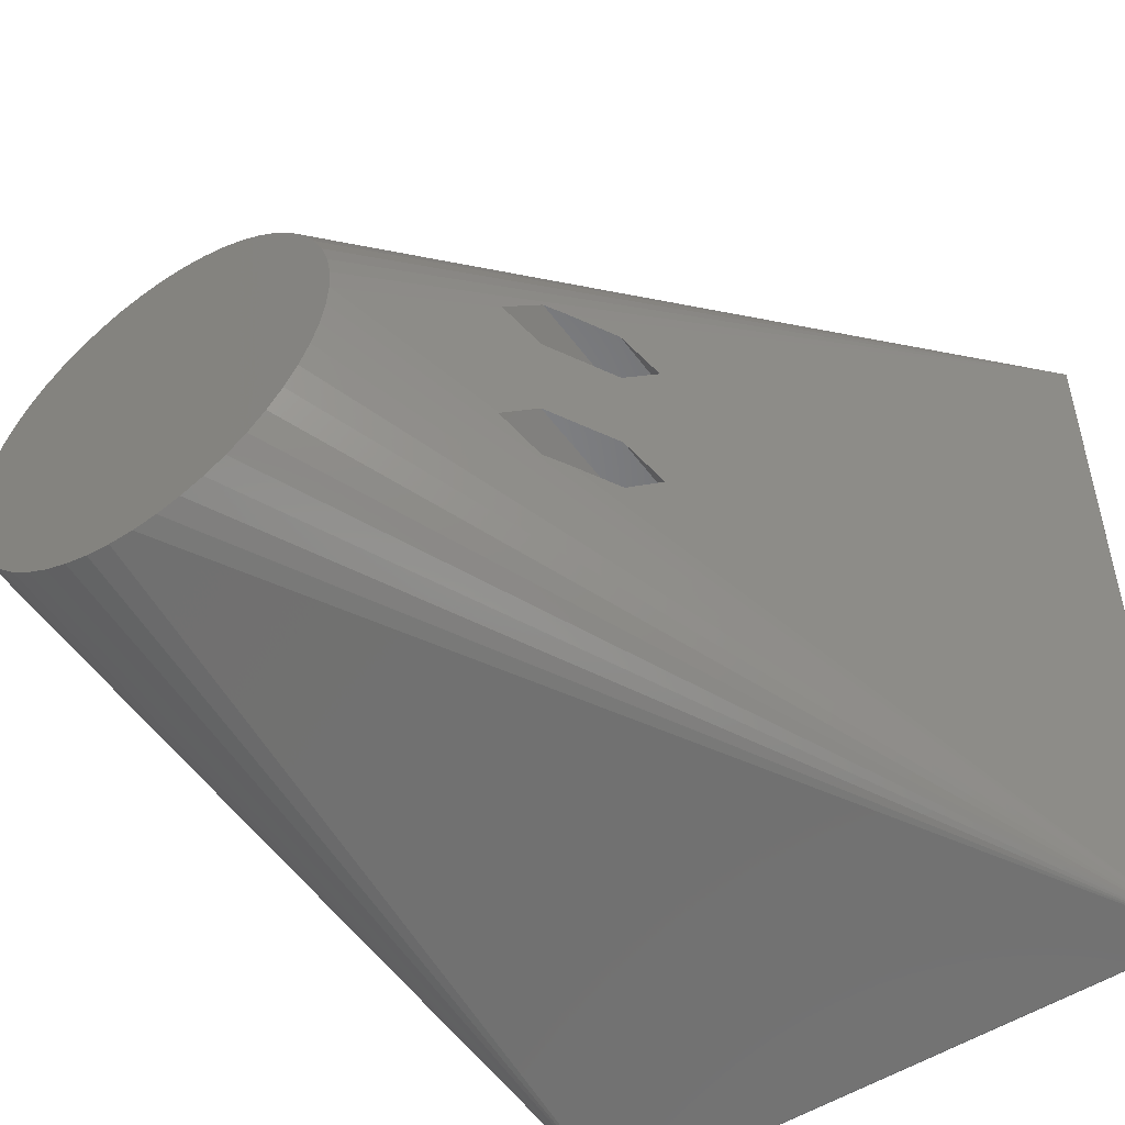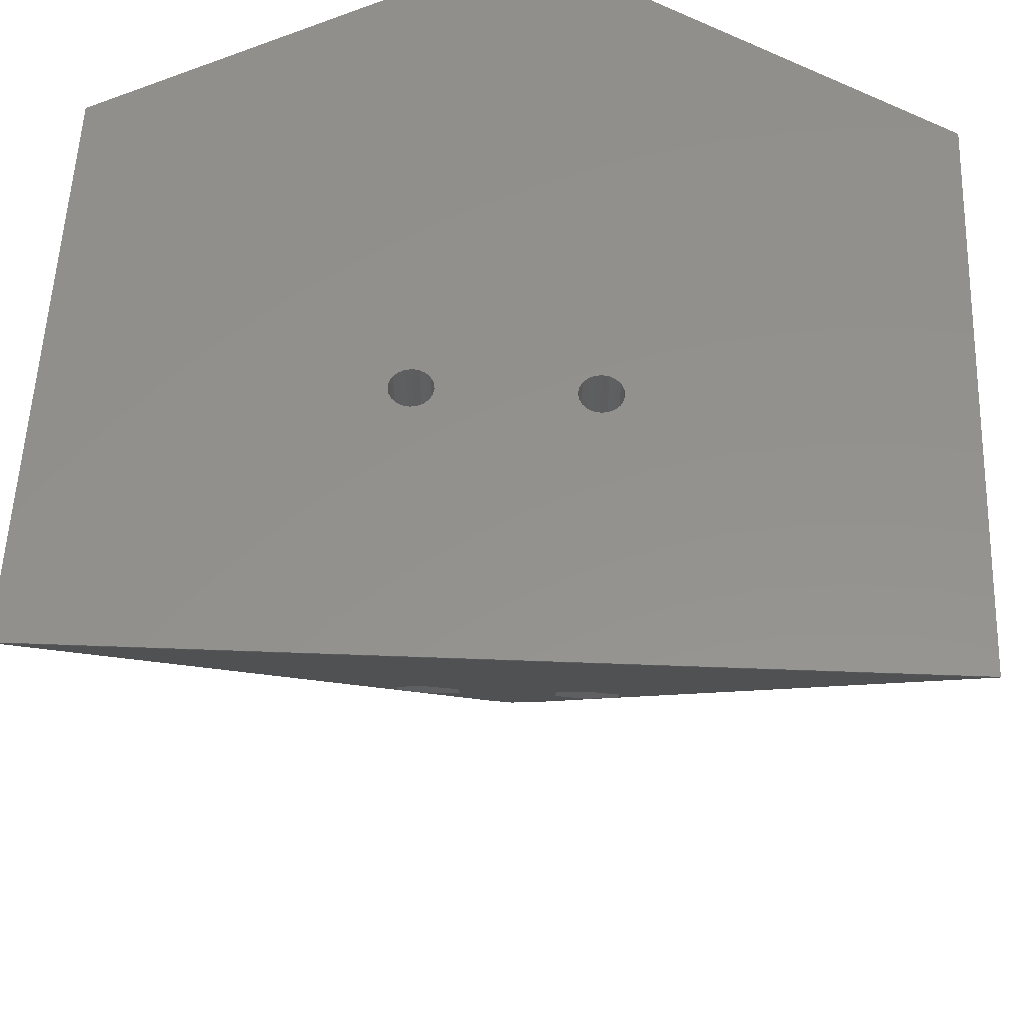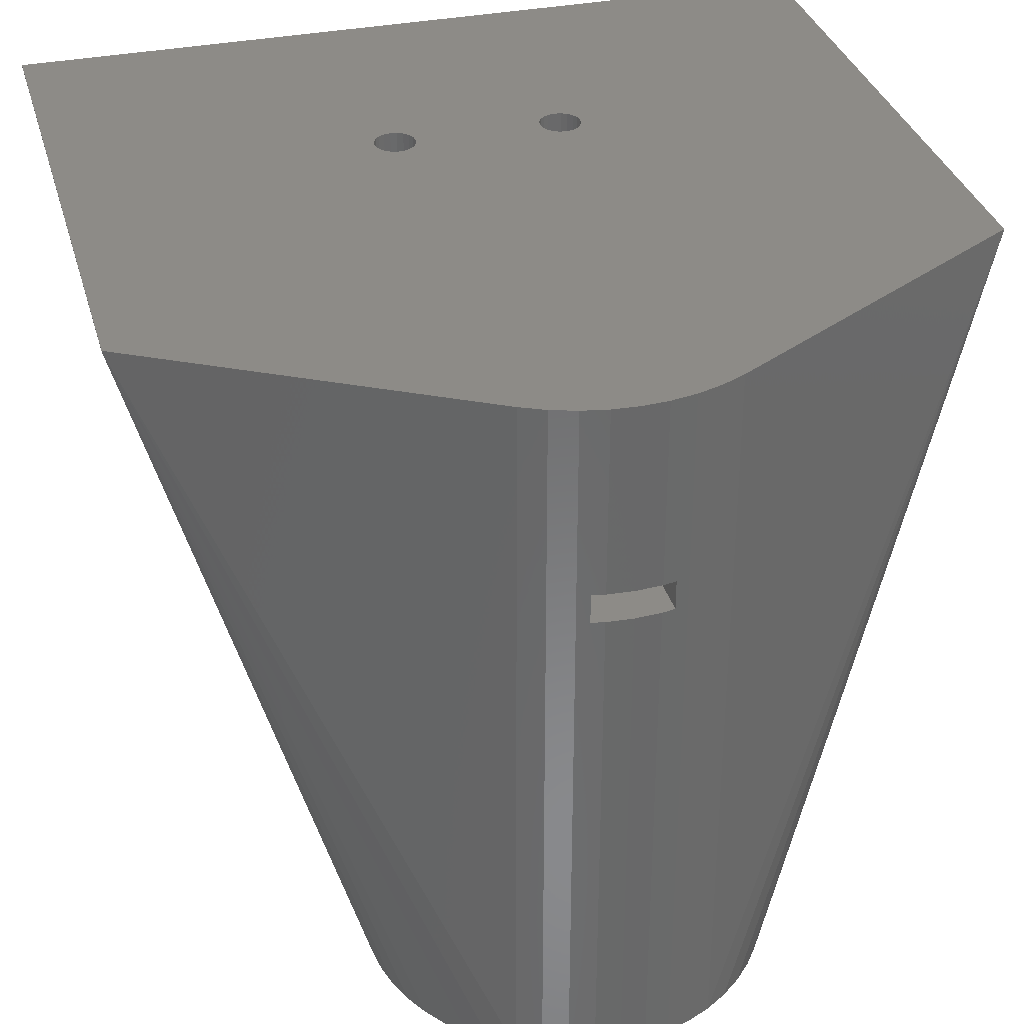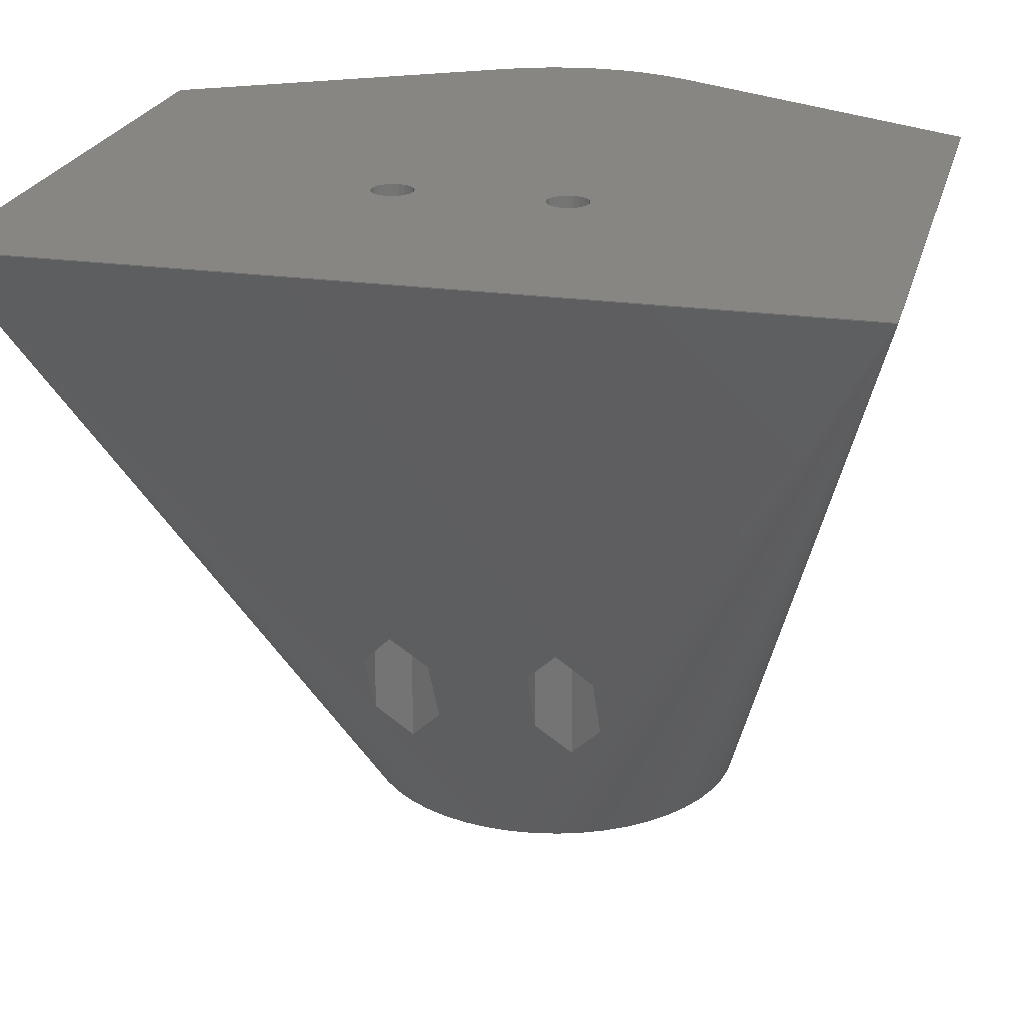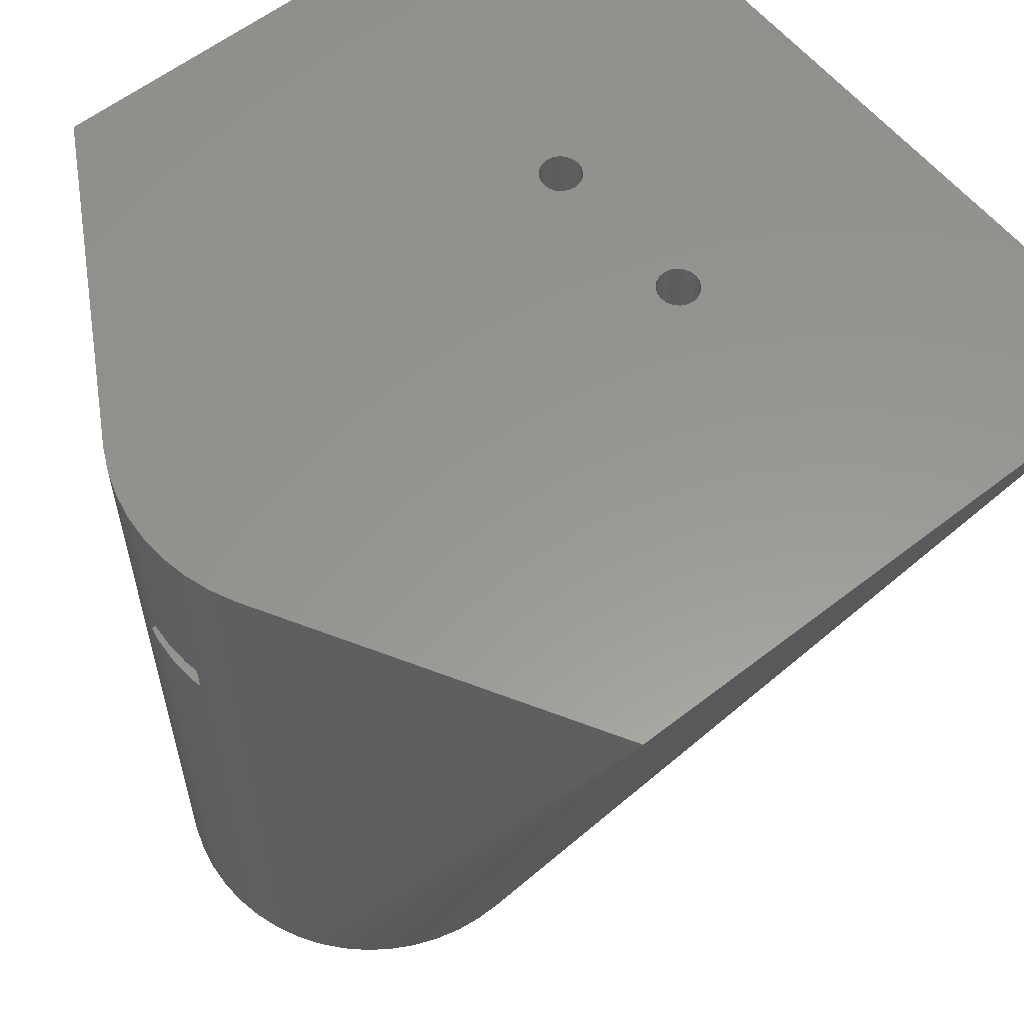
<metadata>
{"format":"stl","ext":"stl","renderer":"f3d","projection":"perspective","resolution":1024,"background":"white","views":[{"elev":-51.6,"azim":-145.1,"up":"+Y"},{"elev":55.3,"azim":-87.7,"up":"+Z"},{"elev":34.2,"azim":74.7,"up":"+Z"},{"elev":22.8,"azim":-76.2,"up":"+Z"},{"elev":58.6,"azim":141.2,"up":"+Z"}]}
</metadata>
<code>
# stl→obj: 233 verts, 470 faces
v -1.4 -22.26 -80
v -1.4 22.26 -80
v 1.4 22.26 -80
v 1.4 -22.26 -80
v 0 -45 -0.1
v 0 45 -0.1
v -11.95 -18.83 -80
v -11.95 18.83 -80
v -9.495 20.18 -80
v -9.495 -20.18 -80
v -14.21 -17.18 -80
v -14.21 17.18 -80
v -16.26 -15.27 -80
v -16.26 15.27 -80
v -18.04 -13.11 -80
v -18.04 13.11 -80
v -19.54 -10.74 -80
v -19.54 10.74 -80
v -2.75 0 -23.5
v 21.86 -4.2 -23.5
v 22.12 -2.795 -23.5
v 22.3 0 -23.5
v 22.12 2.795 -23.5
v 21.86 4.2 -23.5
v -2.86 -0.6953 -23.5
v -2.86 -0.6953 -43.5
v -2.75 0 -43.5
v -2.86 0.6953 -43.5
v -2.86 0.6953 -23.5
v -20.73 -8.209 -80
v -20.73 8.209 -80
v -21.6 -5.546 -80
v -21.6 5.546 -80
v -22.12 -2.795 -80
v -22.12 2.795 -80
v -22.3 0 -80
v -3.18 -1.323 -23.5
v -3.18 -1.323 -43.5
v -3.18 1.323 -43.5
v -3.18 1.323 -23.5
v -3.677 -1.82 -43.5
v -3.677 1.82 -43.5
v -3.677 -1.82 -23.5
v -3.677 1.82 -23.5
v -30.85 -9.012 -64
v -30.8 -9.1 -64.08
v -30.8 -9.1 -18.5
v -30.85 9.012 -64
v -30.8 9.1 -18.5
v -30.8 9.1 -64.08
v -32.86 -8.405 -18.5
v -32.75 -9.1 -18.5
v -32.86 -8.405 0
v -32.75 -9.1 0
v 19.54 -10.74 0
v -32.86 8.405 0
v -32.86 -9.795 -18.5
v -32.86 -9.795 0
v 0 -45 0
v -32.86 8.405 -18.5
v -32.75 9.1 -18.5
v -32.75 9.1 0
v 19.54 10.74 0
v -32.86 9.795 -18.5
v -32.86 9.795 0
v 0 45 0
v -32.9 -12.74 -59.99
v -32.9 -12.74 -18.5
v -32.9 -5.463 -60.17
v -32.9 -5.463 -18.5
v -32.9 5.463 -60.17
v -32.9 12.74 -59.99
v -32.9 12.74 -18.5
v -32.9 5.463 -18.5
v -33.18 -10.42 -18.5
v -33.18 -10.42 0
v -33.18 -7.777 -18.5
v -33.18 -7.777 0
v -33.18 7.777 0
v -33.18 10.42 -18.5
v -33.18 10.42 0
v -33.18 7.777 -18.5
v -33.68 -10.92 -18.5
v -33.68 -10.92 0
v -33.68 -7.28 -18.5
v -33.68 -7.28 0
v -33.68 7.28 0
v -33.68 10.92 -18.5
v -33.68 10.92 0
v -33.68 7.28 -18.5
v -34.3 -11.24 -18.5
v -34.3 -11.24 0
v -34.3 -6.96 -18.5
v -34.3 -6.96 0
v -34.3 6.96 0
v -34.3 11.24 -18.5
v -34.3 11.24 0
v -34.3 6.96 -18.5
v -34.39 -12.74 -57.38
v -34.39 12.74 -57.38
v -35 -11.35 -18.5
v -35 -11.35 0
v -35 -6.85 -18.5
v -35 -6.85 0
v -35 6.85 0
v -35 11.35 -18.5
v -35 11.35 0
v -35 6.85 -18.5
v -35.7 -11.24 -18.5
v -35.7 -11.24 0
v -35.7 -6.96 -18.5
v -35.7 -6.96 0
v -35.7 6.96 0
v -35.7 11.24 -18.5
v -35.7 11.24 0
v -35.7 6.96 -18.5
v -36.32 -10.92 -18.5
v -36.32 -10.92 0
v -36.32 -7.28 -18.5
v -36.32 -7.28 0
v -36.32 7.28 0
v -36.32 10.92 -18.5
v -36.32 10.92 0
v -36.32 7.28 -18.5
v -36.82 -10.42 -18.5
v -36.82 -10.42 0
v -36.82 -7.777 -18.5
v -36.82 -7.777 0
v -36.82 7.777 0
v -36.82 10.42 -18.5
v -36.82 10.42 0
v -36.82 7.777 -18.5
v -37.1 -12.74 -18.5
v -37.1 -12.74 -52.31
v -37.1 -5.463 -18.5
v -37.1 -5.463 -52.31
v -37.1 5.463 -52.31
v -37.1 12.74 -18.5
v -37.1 12.74 -52.31
v -37.1 5.463 -18.5
v -37.14 -8.405 -18.5
v -37.14 -8.405 0
v -37.14 8.405 0
v -37.14 -9.795 -18.5
v -37.14 -9.795 0
v -37.14 8.405 -18.5
v -37.14 9.795 -18.5
v -37.14 9.795 0
v -37.25 -9.1 -18.5
v -37.25 -9.1 0
v -37.25 9.1 -18.5
v -37.25 9.1 0
v -39.2 -9.1 -18.5
v -39.2 -9.1 -48.38
v -39.2 9.1 -48.38
v -39.2 9.1 -18.5
v -4.179 -21.91 -80
v -4.179 21.91 -80
v -4.305 -2.14 -23.5
v -4.305 -2.14 -43.5
v -4.305 2.14 -43.5
v -4.305 2.14 -23.5
v -5 -2.25 -23.5
v -5 -2.25 -43.5
v -5 2.25 -43.5
v -5 -4.2 -20.3
v -5 4.2 -20.3
v 22.3 0 -20.3
v 21.86 -4.2 -20.3
v 22.12 -2.795 -20.3
v -5 -4.2 -23.5
v -5 2.25 -23.5
v -5 4.2 -23.5
v 21.86 4.2 -20.3
v 22.12 2.795 -20.3
v -5.695 -2.14 -23.5
v -5.695 -2.14 -43.5
v -5.695 2.14 -43.5
v -5.695 2.14 -23.5
v -6.323 -1.82 -23.5
v -6.323 -1.82 -43.5
v -6.323 1.82 -43.5
v -6.323 1.82 -23.5
v -6.82 -1.323 -43.5
v -6.82 1.323 -43.5
v -6.82 -1.323 -23.5
v -6.82 1.323 -23.5
v -6.891 -21.21 -80
v -6.891 21.21 -80
v -65 -45 -0.1
v -65 -45 0
v -65 45 0
v -65 45 -0.1
v -7.14 -0.6953 -43.5
v -7.14 0.6953 -43.5
v -7.14 -0.6953 -23.5
v -7.14 0.6953 -23.5
v -7.25 0 -23.5
v -7.25 0 -43.5
v -8.637 -2.1 -20.3
v -8.637 2.1 -20.3
v -8.637 2.1 -23.5
v -8.637 -2.1 -23.5
v 4.179 -21.91 -80
v 11.95 -18.83 -80
v 14.21 -17.18 -80
v 16.26 -15.27 -80
v 18.04 -13.11 -80
v 19.54 -10.74 -80
v 6.891 -21.21 -80
v 9.495 -20.18 -80
v 11.95 18.83 -80
v 9.495 20.18 -80
v 14.21 17.18 -80
v 16.26 15.27 -80
v 18.04 13.11 -80
v 19.54 10.74 -80
v 4.179 21.91 -80
v 6.891 21.21 -80
v 20.73 8.209 -80
v 20.73 -8.209 -80
v 20.73 -8.209 0
v 20.73 8.209 0
v 21.6 5.546 -80
v 21.6 -5.546 -80
v 21.6 -5.546 0
v 21.6 5.546 0
v 22.12 2.795 -80
v 22.12 -2.795 -80
v 22.12 -2.795 0
v 22.12 2.795 0
v 22.3 0 -80
v 22.3 0 0
f 1 2 3
f 1 4 5
f 1 3 4
f 2 6 3
f 7 8 9
f 7 9 10
f 11 8 7
f 11 12 8
f 13 12 11
f 13 14 12
f 15 14 13
f 15 16 14
f 17 16 15
f 17 18 16
f 19 20 21
f 19 21 22
f 19 23 24
f 19 22 23
f 25 20 19
f 26 19 27
f 26 27 28
f 26 25 19
f 29 19 24
f 29 27 19
f 28 27 29
f 30 18 17
f 30 31 18
f 32 31 30
f 32 33 31
f 34 33 32
f 34 35 33
f 36 35 34
f 37 20 25
f 38 25 26
f 38 26 39
f 38 37 25
f 40 29 24
f 40 28 29
f 39 26 28
f 39 28 40
f 41 37 38
f 41 38 42
f 41 43 37
f 44 39 40
f 42 38 39
f 42 39 44
f 45 34 46
f 45 36 34
f 45 46 47
f 45 48 36
f 48 35 36
f 48 49 50
f 48 50 35
f 51 47 52
f 51 52 53
f 53 52 54
f 53 54 55
f 53 55 56
f 57 52 47
f 57 54 52
f 57 58 54
f 58 59 55
f 58 55 54
f 60 61 49
f 60 62 61
f 60 56 62
f 56 55 63
f 56 63 62
f 64 49 61
f 64 61 65
f 65 61 62
f 65 62 63
f 65 63 66
f 67 47 46
f 67 46 34
f 67 68 47
f 69 47 70
f 69 45 47
f 69 71 45
f 72 35 50
f 72 49 73
f 72 50 49
f 71 49 48
f 71 48 45
f 71 74 49
f 75 47 68
f 75 57 47
f 75 58 57
f 75 76 58
f 76 59 58
f 77 47 51
f 77 51 78
f 77 70 47
f 78 51 53
f 78 53 79
f 80 49 64
f 80 64 81
f 80 73 49
f 81 64 65
f 81 65 66
f 82 49 74
f 82 60 49
f 82 56 60
f 82 79 56
f 79 53 56
f 83 75 68
f 83 84 75
f 84 76 75
f 84 59 76
f 85 70 77
f 85 77 78
f 85 78 86
f 86 78 87
f 88 73 80
f 88 80 81
f 88 81 89
f 89 81 66
f 90 82 74
f 90 87 82
f 87 78 79
f 87 79 82
f 91 83 68
f 91 92 83
f 92 84 83
f 92 59 84
f 93 70 85
f 93 85 86
f 93 86 94
f 94 86 95
f 96 73 88
f 96 88 89
f 96 89 97
f 97 89 66
f 98 90 74
f 98 95 90
f 95 86 87
f 95 87 90
f 99 68 67
f 100 72 73
f 101 91 68
f 101 102 91
f 102 92 91
f 102 59 92
f 103 70 93
f 103 93 94
f 103 94 104
f 104 94 105
f 106 73 96
f 106 96 97
f 106 97 107
f 107 97 66
f 108 98 74
f 108 105 98
f 105 94 95
f 105 95 98
f 109 110 101
f 110 102 101
f 111 103 104
f 111 104 112
f 112 104 113
f 114 106 107
f 114 107 115
f 116 113 108
f 113 104 105
f 113 105 108
f 117 118 109
f 118 110 109
f 119 111 112
f 119 112 120
f 120 112 121
f 122 114 115
f 122 115 123
f 124 121 116
f 121 112 113
f 121 113 116
f 125 126 117
f 126 118 117
f 127 119 120
f 127 120 128
f 128 120 129
f 130 122 123
f 130 123 131
f 132 129 124
f 129 120 121
f 129 121 124
f 133 101 68
f 133 109 101
f 133 117 109
f 133 125 117
f 134 68 99
f 134 133 68
f 135 70 103
f 135 103 111
f 135 111 119
f 135 119 127
f 136 70 135
f 136 69 70
f 136 137 69
f 138 73 106
f 138 106 114
f 138 114 122
f 138 122 130
f 139 73 138
f 139 100 73
f 140 108 74
f 140 116 108
f 140 124 116
f 140 132 124
f 137 74 71
f 137 71 69
f 137 140 74
f 141 127 142
f 142 127 128
f 142 128 143
f 144 126 125
f 144 145 126
f 146 129 132
f 146 143 129
f 143 128 129
f 147 130 148
f 148 130 131
f 149 141 150
f 149 145 144
f 149 150 145
f 150 141 142
f 151 143 146
f 151 147 152
f 151 152 143
f 152 147 148
f 153 125 133
f 153 127 141
f 153 135 127
f 153 141 149
f 153 144 125
f 153 149 144
f 154 133 134
f 154 135 153
f 154 136 135
f 154 137 136
f 154 153 133
f 154 155 137
f 156 130 147
f 156 132 140
f 156 138 130
f 156 146 132
f 156 147 151
f 156 151 146
f 155 138 156
f 155 139 138
f 155 140 137
f 155 156 140
f 157 2 1
f 157 158 2
f 159 43 41
f 160 41 161
f 160 159 41
f 161 41 42
f 161 44 162
f 161 42 44
f 163 159 160
f 164 160 165
f 164 163 160
f 166 167 168
f 166 169 20
f 166 170 169
f 166 168 170
f 171 37 43
f 171 43 159
f 171 159 163
f 171 166 20
f 171 20 37
f 172 162 173
f 165 160 161
f 165 162 172
f 165 161 162
f 167 174 175
f 167 175 168
f 173 40 24
f 173 44 40
f 173 162 44
f 173 174 167
f 173 24 174
f 176 163 164
f 176 171 163
f 177 164 178
f 177 176 164
f 179 172 173
f 178 164 165
f 178 172 179
f 178 165 172
f 180 171 176
f 180 176 177
f 181 177 182
f 181 180 177
f 183 179 173
f 182 177 178
f 182 179 183
f 182 178 179
f 184 180 181
f 184 181 185
f 184 186 180
f 187 182 183
f 185 181 182
f 185 182 187
f 188 158 157
f 188 189 158
f 190 1 5
f 190 7 10
f 190 11 7
f 190 13 11
f 190 15 13
f 190 17 15
f 190 30 17
f 190 32 30
f 190 34 32
f 190 67 34
f 190 99 67
f 190 134 99
f 190 154 134
f 190 157 1
f 190 188 157
f 190 191 192
f 190 193 154
f 190 192 193
f 190 10 188
f 190 5 59
f 190 59 191
f 191 102 110
f 191 110 118
f 191 118 126
f 191 126 145
f 191 142 192
f 191 145 150
f 191 150 142
f 191 59 102
f 193 2 158
f 193 8 12
f 193 12 14
f 193 14 16
f 193 16 18
f 193 18 31
f 193 31 33
f 193 33 35
f 193 35 72
f 193 72 100
f 193 100 139
f 193 139 155
f 193 155 154
f 193 158 189
f 193 189 9
f 193 192 6
f 193 9 8
f 193 6 2
f 192 107 66
f 192 115 107
f 192 123 115
f 192 131 123
f 192 142 143
f 192 143 152
f 192 148 131
f 192 152 148
f 192 66 6
f 194 186 184
f 194 184 195
f 194 196 186
f 197 185 187
f 195 184 185
f 195 185 197
f 198 195 197
f 199 196 194
f 199 194 195
f 199 195 198
f 199 198 196
f 200 166 171
f 200 167 166
f 200 201 167
f 200 202 201
f 203 171 180
f 203 180 186
f 203 186 196
f 203 196 198
f 203 198 202
f 203 200 171
f 203 202 200
f 202 167 201
f 202 173 167
f 202 183 173
f 202 187 183
f 202 197 187
f 202 198 197
f 10 189 188
f 10 9 189
f 5 4 204
f 5 205 206
f 5 206 207
f 5 207 208
f 5 208 209
f 5 209 55
f 5 55 59
f 5 204 210
f 5 210 211
f 5 211 205
f 6 66 63
f 6 212 213
f 6 214 212
f 6 215 214
f 6 216 215
f 6 217 216
f 6 63 217
f 6 218 3
f 6 219 218
f 6 213 219
f 4 3 218
f 4 218 204
f 205 212 214
f 205 214 206
f 206 214 215
f 206 215 207
f 207 215 216
f 207 216 208
f 208 216 217
f 208 217 209
f 209 217 220
f 209 221 55
f 209 220 221
f 55 221 222
f 55 222 63
f 217 63 223
f 217 223 220
f 63 222 223
f 221 220 224
f 221 225 222
f 221 224 225
f 222 225 226
f 222 226 223
f 220 223 227
f 220 227 224
f 223 226 227
f 225 224 228
f 225 20 226
f 225 229 20
f 225 228 229
f 226 169 230
f 226 20 169
f 226 230 227
f 224 227 24
f 224 24 228
f 227 174 24
f 227 230 231
f 227 231 174
f 169 170 230
f 20 229 21
f 174 231 175
f 24 23 228
f 170 168 230
f 21 232 22
f 229 228 232
f 229 232 21
f 230 168 233
f 230 233 231
f 175 231 233
f 175 233 168
f 228 23 22
f 228 22 232
f 204 218 219
f 204 219 210
f 210 219 213
f 210 213 211
f 211 212 205
f 211 213 212

</code>
